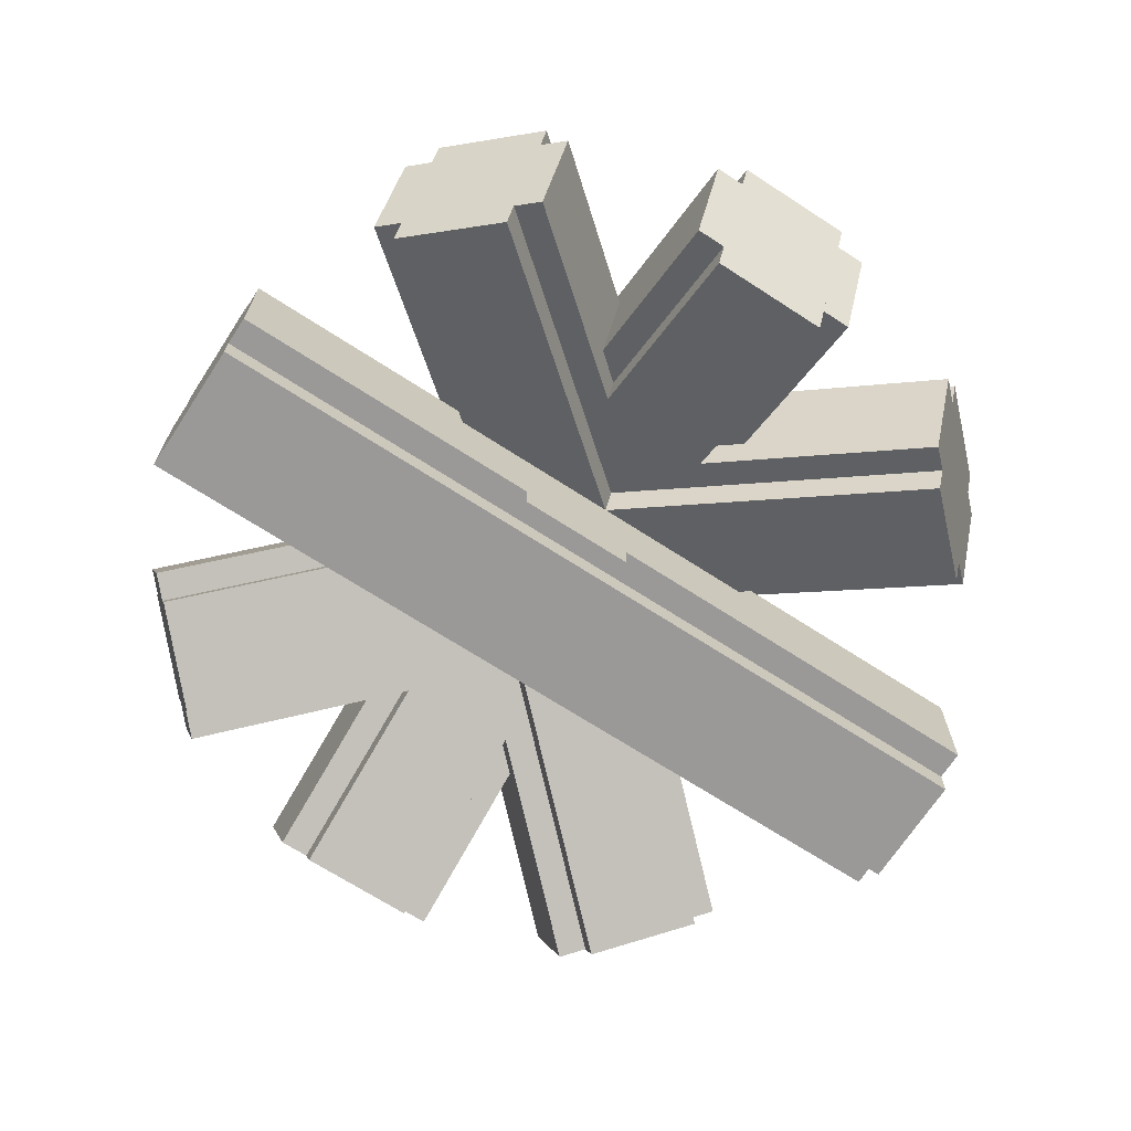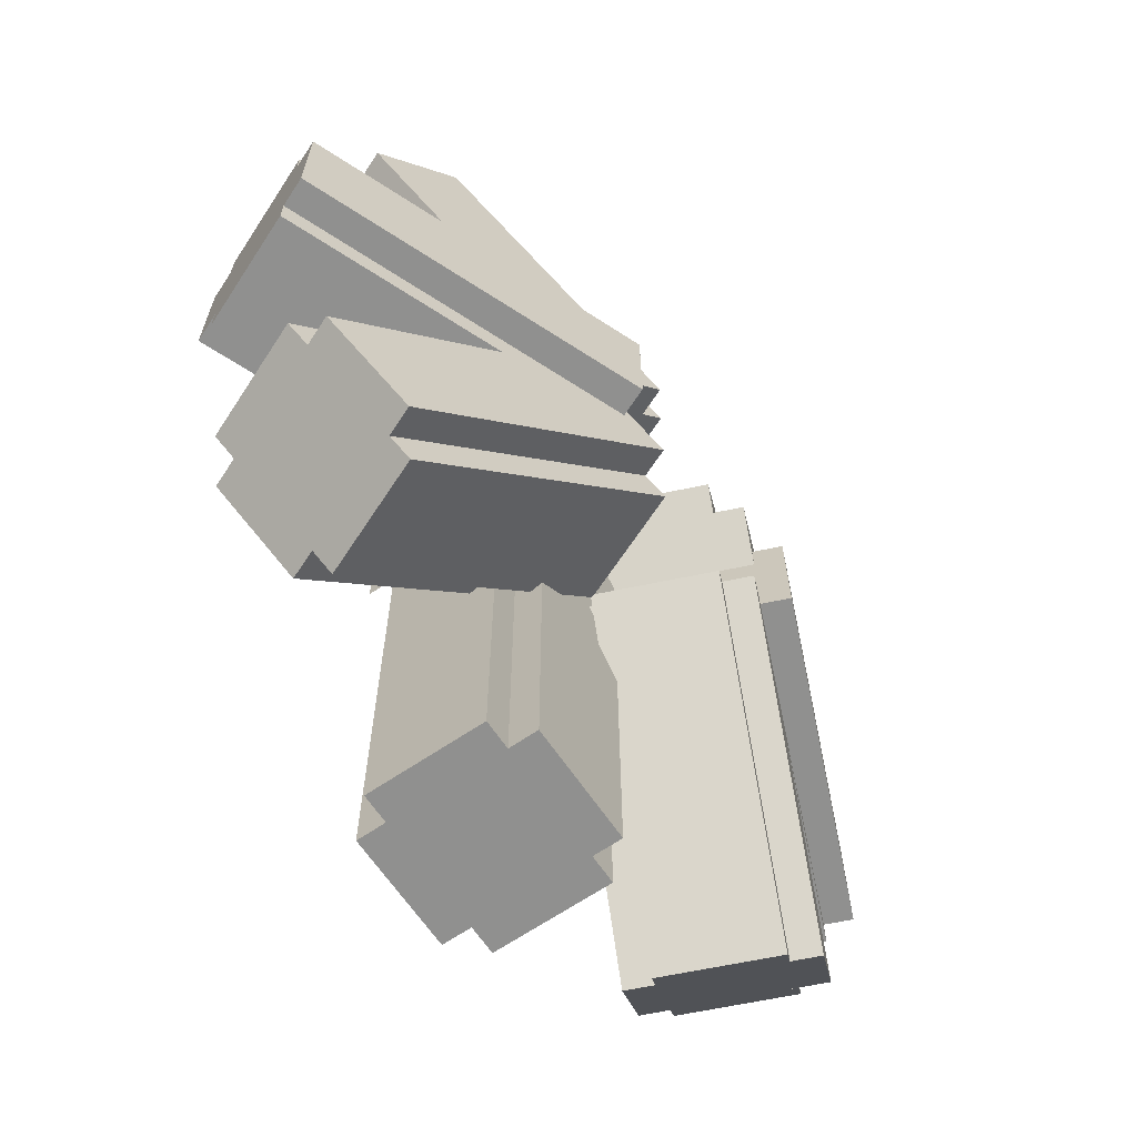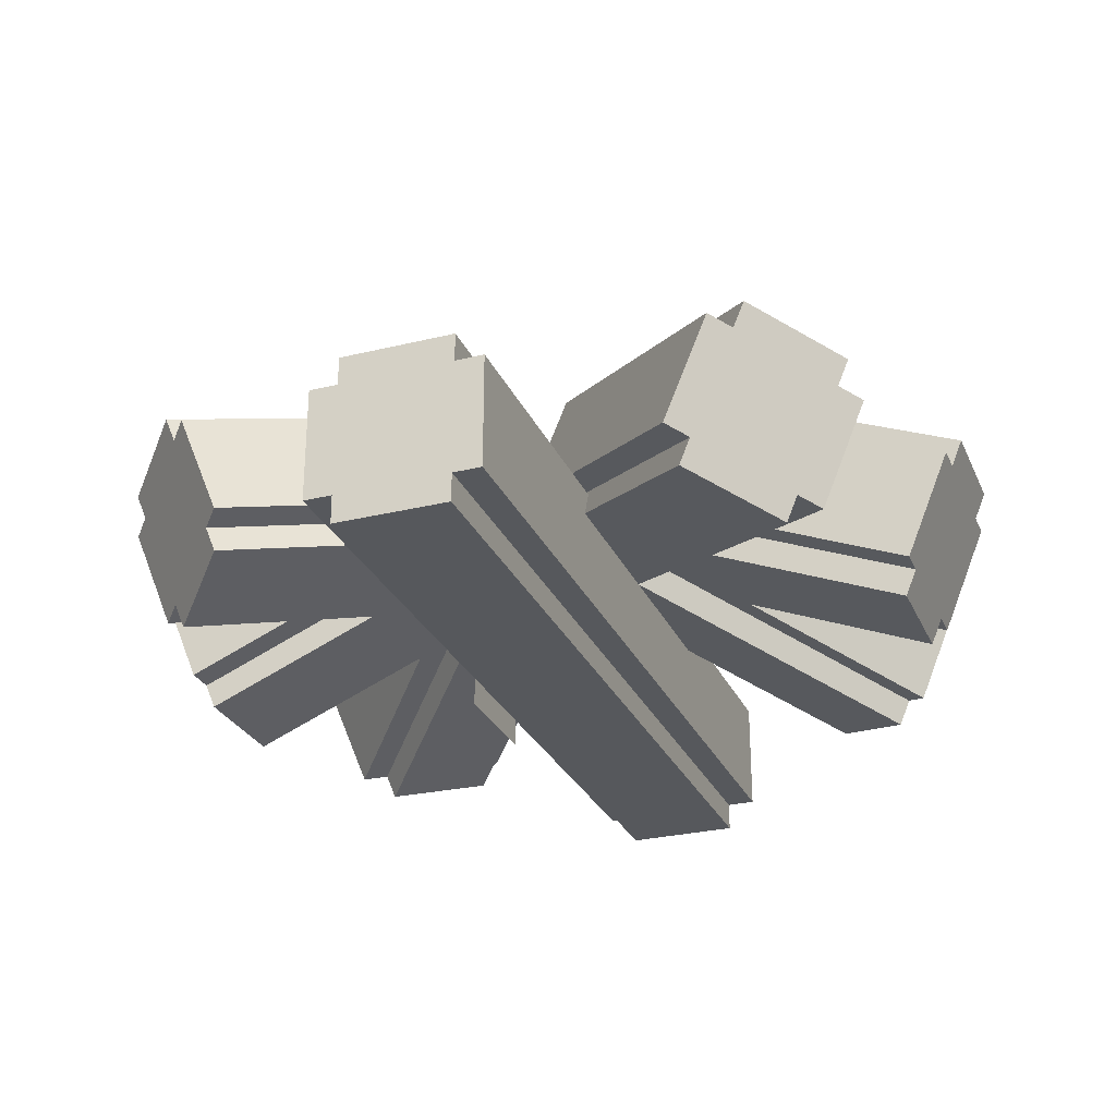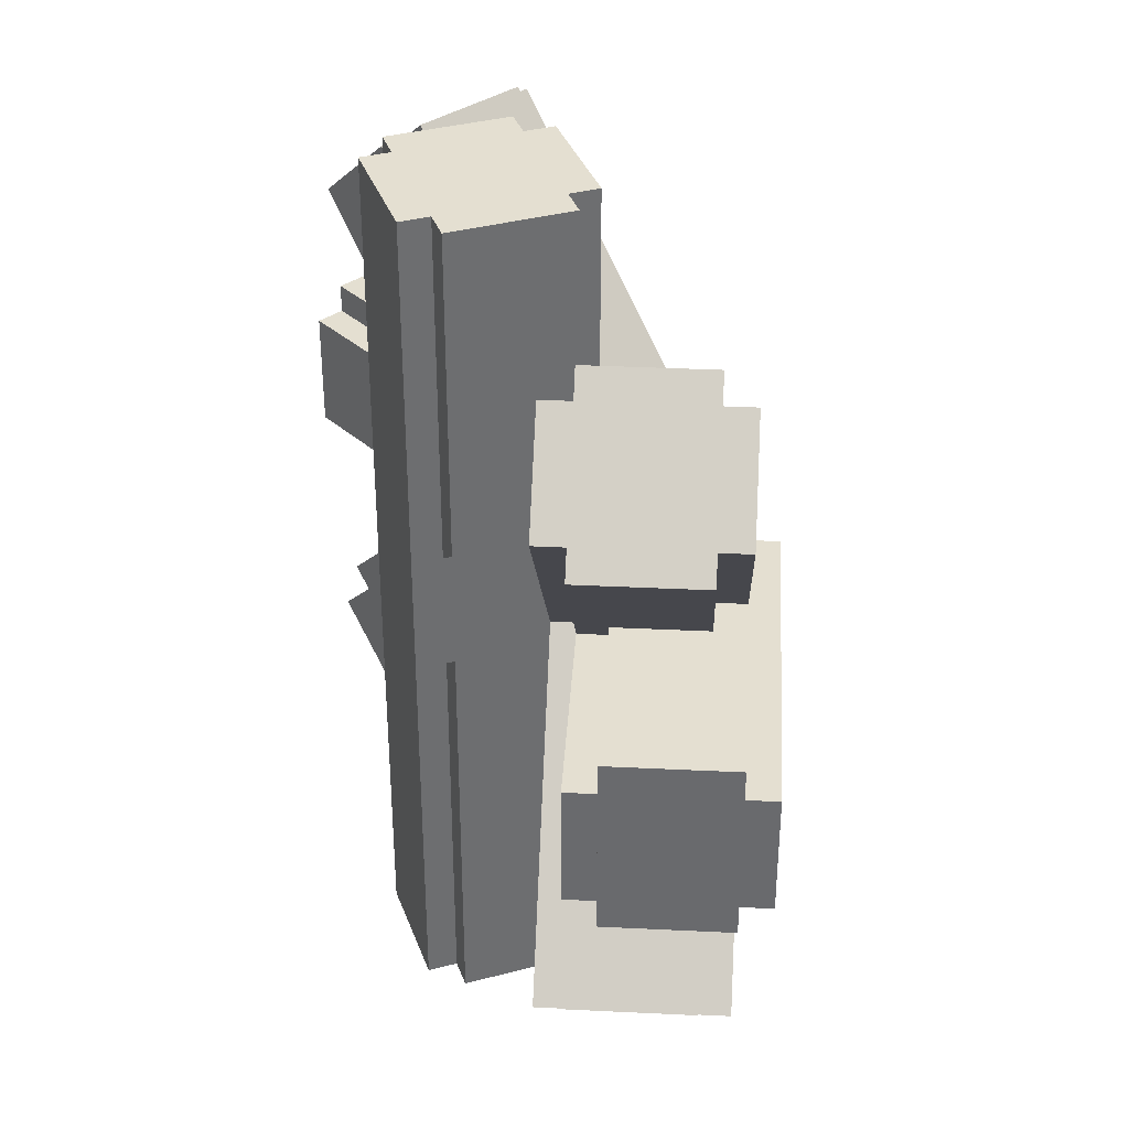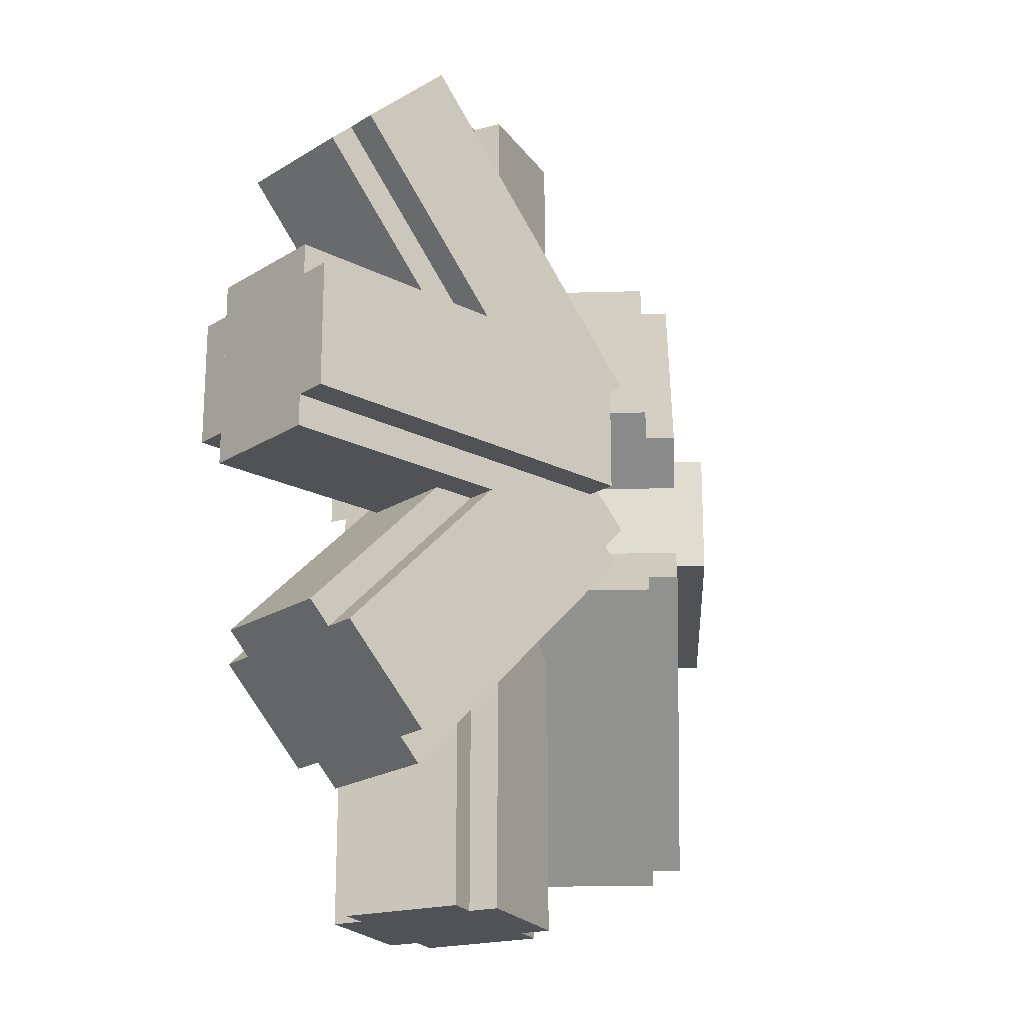
<metadata>
{"format":"obj","ext":"obj","renderer":"f3d","projection":"perspective","resolution":1024,"background":"white","views":[{"elev":-69.0,"azim":57.0,"up":"+Y"},{"elev":-65.6,"azim":124.3,"up":"+Z"},{"elev":-27.7,"azim":-159.5,"up":"+Y"},{"elev":36.6,"azim":71.1,"up":"+Z"},{"elev":-21.3,"azim":115.3,"up":"+Z"}]}
</metadata>
<code>
o cube
v -0.125 0.25 4.938
v -0.125 0.25 3.125
v -0.125 0 4.938
v -0.125 0 3.125
v -0.1875 0.25 3.125
v -0.1875 0.25 4.938
v -0.1875 0 3.125
v -0.1875 0 4.938
f 4 7 5 2
f 3 4 2 1
f 8 3 1 6
f 7 8 6 5
f 6 1 2 5
f 7 4 3 8
o cube
v 0.125 0 4.938
v 0.125 0 3.125
v 0.125 -0.0625 4.938
v 0.125 -0.0625 3.125
v -0.125 0 3.125
v -0.125 0 4.938
v -0.125 -0.0625 3.125
v -0.125 -0.0625 4.938
f 12 15 13 10
f 11 12 10 9
f 16 11 9 14
f 15 16 14 13
f 14 9 10 13
f 15 12 11 16
o cube
v 0.125 0.25 4.938
v 0.125 0.25 3.125
v 0.125 0 4.938
v 0.125 0 3.125
v -0.125 0.25 3.125
v -0.125 0.25 4.938
v -0.125 0 3.125
v -0.125 0 4.938
f 20 23 21 18
f 19 20 18 17
f 24 19 17 22
f 23 24 22 21
f 22 17 18 21
f 23 20 19 24
o cube
v 0.1875 0.25 4.938
v 0.1875 0.25 3.125
v 0.1875 0 4.938
v 0.1875 0 3.125
v 0.125 0.25 3.125
v 0.125 0.25 4.938
v 0.125 0 3.125
v 0.125 0 4.938
f 28 31 29 26
f 27 28 26 25
f 32 27 25 30
f 31 32 30 29
f 30 25 26 29
f 31 28 27 32
o cube
v 0.125 0.3125 4.938
v 0.125 0.3125 3.125
v 0.125 0.25 4.938
v 0.125 0.25 3.125
v -0.125 0.3125 3.125
v -0.125 0.3125 4.938
v -0.125 0.25 3.125
v -0.125 0.25 4.938
f 36 39 37 34
f 35 36 34 33
f 40 35 33 38
f 39 40 38 37
f 38 33 34 37
f 39 36 35 40
o cube
v -0.1435 0.3465 3.938
v -0.8364 0.05944 3.937
v -0.1196 0.2887 3.938
v -0.8125 0.0017 3.937
v -0.8364 0.05944 4.187
v -0.1435 0.3465 4.188
v -0.8125 0.0017 4.187
v -0.1196 0.2887 4.188
f 44 47 45 42
f 43 44 42 41
f 48 43 41 46
f 47 48 46 45
f 46 41 42 45
f 47 44 43 48
o cube
v -0.2631 0.6352 3.938
v -0.956 0.3482 3.937
v -0.2392 0.5774 3.938
v -0.9321 0.2904 3.937
v -0.956 0.3482 4.187
v -0.2631 0.6352 4.188
v -0.9321 0.2904 4.187
v -0.2392 0.5774 4.188
f 52 55 53 50
f 51 52 50 49
f 56 51 49 54
f 55 56 54 53
f 54 49 50 53
f 55 52 51 56
o cube
v 0.956 0.3482 3.938
v 0.2631 0.6352 3.938
v 0.9321 0.2904 3.938
v 0.2392 0.5774 3.938
v 0.2631 0.6352 4.188
v 0.956 0.3482 4.188
v 0.2392 0.5774 4.188
v 0.9321 0.2904 4.188
f 60 63 61 58
f 59 60 58 57
f 64 59 57 62
f 63 64 62 61
f 62 57 58 61
f 63 60 59 64
o cube
v -0.2392 0.5774 3.875
v -0.9321 0.2904 3.875
v -0.1435 0.3465 3.875
v -0.8364 0.05944 3.875
v -0.9321 0.2904 3.937
v -0.2392 0.5774 3.938
v -0.8364 0.05944 3.937
v -0.1435 0.3465 3.938
f 68 71 69 66
f 67 68 66 65
f 72 67 65 70
f 71 72 70 69
f 70 65 66 69
f 71 68 67 72
o cube
v -0.125 0 4
v -0.125 0 4
v -0.125 -0.0625 4
v -0.125 -0.0625 4
v -0.125 0 4.25
v -0.125 0 4.25
v -0.125 -0.0625 4.25
v -0.125 -0.0625 4.25
f 76 79 77 74
f 75 76 74 73
f 80 75 73 78
f 79 80 78 77
f 78 73 74 77
f 79 76 75 80
o cube
v 0.9321 0.2904 3.875
v 0.2392 0.5774 3.875
v 0.8364 0.05944 3.875
v 0.1435 0.3465 3.875
v 0.2392 0.5774 3.938
v 0.9321 0.2904 3.938
v 0.1435 0.3465 3.938
v 0.8364 0.05944 3.938
f 84 87 85 82
f 83 84 82 81
f 88 83 81 86
f 87 88 86 85
f 86 81 82 85
f 87 84 83 88
o cube
v -0.2392 0.5774 3.938
v -0.9321 0.2904 3.937
v -0.1435 0.3465 3.938
v -0.8364 0.05944 3.937
v -0.9321 0.2904 4.187
v -0.2392 0.5774 4.188
v -0.8364 0.05944 4.187
v -0.1435 0.3465 4.188
f 92 95 93 90
f 91 92 90 89
f 96 91 89 94
f 95 96 94 93
f 94 89 90 93
f 95 92 91 96
o cube
v 0.9321 0.2904 3.938
v 0.2392 0.5774 3.938
v 0.8364 0.05944 3.938
v 0.1435 0.3465 3.938
v 0.2392 0.5774 4.188
v 0.9321 0.2904 4.188
v 0.1435 0.3465 4.188
v 0.8364 0.05944 4.188
f 100 103 101 98
f 99 100 98 97
f 104 99 97 102
f 103 104 102 101
f 102 97 98 101
f 103 100 99 104
o cube
v -0.2392 0.5774 4.188
v -0.9321 0.2904 4.187
v -0.1435 0.3465 4.188
v -0.8364 0.05944 4.187
v -0.9321 0.2904 4.25
v -0.2392 0.5774 4.25
v -0.8364 0.05944 4.25
v -0.1435 0.3465 4.25
f 108 111 109 106
f 107 108 106 105
f 112 107 105 110
f 111 112 110 109
f 110 105 106 109
f 111 108 107 112
o cube
v 0.1336 0.5535 3.881
v 0.6236 0.3506 3.351
v 0.03793 0.3225 3.881
v 0.5279 0.1196 3.351
v 0.5827 0.3675 3.307
v 0.09277 0.5704 3.837
v 0.4871 0.1365 3.307
v -0.002902 0.3394 3.837
f 116 119 117 114
f 115 116 114 113
f 120 115 113 118
f 119 120 118 117
f 118 113 114 117
f 119 116 115 120
o cube
v 0.3377 0.4689 4.102
v 0.8277 0.266 3.572
v 0.2421 0.238 4.102
v 0.732 0.03503 3.572
v 0.7869 0.2829 3.528
v 0.2969 0.4859 4.058
v 0.6912 0.05194 3.528
v 0.2012 0.2549 4.058
f 124 127 125 122
f 123 124 122 121
f 128 123 121 126
f 127 128 126 125
f 126 121 122 125
f 127 124 123 128
o cube
v 0.3208 0.5436 4.058
v 0.8108 0.3407 3.528
v 0.2969 0.4859 4.058
v 0.7869 0.2829 3.528
v 0.6475 0.4083 3.351
v 0.1575 0.6112 3.881
v 0.6236 0.3506 3.351
v 0.1336 0.5535 3.881
f 132 135 133 130
f 131 132 130 129
f 136 131 129 134
f 135 136 134 133
f 134 129 130 133
f 135 132 131 136
o cube
v 0.2012 0.2549 4.058
v 0.6912 0.05194 3.528
v 0.1773 0.1971 4.058
v 0.6673 -0.005803 3.528
v 0.5279 0.1196 3.351
v 0.03793 0.3225 3.881
v 0.504 0.06185 3.351
v 0.01401 0.2648 3.881
f 140 143 141 138
f 139 140 138 137
f 144 139 137 142
f 143 144 142 141
f 142 137 138 141
f 143 140 139 144
o cube
v 0.2969 0.4859 4.058
v 0.7869 0.2829 3.528
v 0.2012 0.2549 4.058
v 0.6912 0.05194 3.528
v 0.6236 0.3506 3.351
v 0.1336 0.5535 3.881
v 0.5279 0.1196 3.351
v 0.03793 0.3225 3.881
f 148 151 149 146
f 147 148 146 145
f 152 147 145 150
f 151 152 150 149
f 150 145 146 149
f 151 148 147 152
o cube
v -0.1336 0.5535 3.881
v -0.6236 0.3506 3.351
v -0.03793 0.3225 3.881
v -0.5279 0.1196 3.351
v -0.7869 0.2829 3.528
v -0.2969 0.4859 4.058
v -0.6912 0.05194 3.528
v -0.2012 0.2549 4.058
f 156 159 157 154
f 155 156 154 153
f 160 155 153 158
f 159 160 158 157
f 158 153 154 157
f 159 156 155 160
o cube
v -0.03793 0.3225 3.881
v -0.5279 0.1196 3.351
v -0.01401 0.2648 3.881
v -0.504 0.06185 3.351
v -0.6912 0.05194 3.528
v -0.2012 0.2549 4.058
v -0.6673 -0.005803 3.528
v -0.1773 0.1971 4.058
f 164 167 165 162
f 163 164 162 161
f 168 163 161 166
f 167 168 166 165
f 166 161 162 165
f 167 164 163 168
o cube
v -0.1575 0.6112 3.881
v -0.6475 0.4083 3.351
v -0.1336 0.5535 3.881
v -0.6236 0.3506 3.351
v -0.8108 0.3407 3.528
v -0.3208 0.5436 4.058
v -0.7869 0.2829 3.528
v -0.2969 0.4859 4.058
f 172 175 173 170
f 171 172 170 169
f 176 171 169 174
f 175 176 174 173
f 174 169 170 173
f 175 172 171 176
o cube
v -0.09277 0.5704 3.837
v -0.5827 0.3675 3.307
v 0.002902 0.3394 3.837
v -0.4871 0.1365 3.307
v -0.6236 0.3506 3.351
v -0.1336 0.5535 3.881
v -0.5279 0.1196 3.351
v -0.03793 0.3225 3.881
f 180 183 181 178
f 179 180 178 177
f 184 179 177 182
f 183 184 182 181
f 182 177 178 181
f 183 180 179 184
o cube
v -0.2969 0.4859 4.058
v -0.7869 0.2829 3.528
v -0.2012 0.2549 4.058
v -0.6912 0.05194 3.528
v -0.8277 0.266 3.572
v -0.3377 0.4689 4.102
v -0.732 0.03503 3.572
v -0.2421 0.238 4.102
f 188 191 189 186
f 187 188 186 185
f 192 187 185 190
f 191 192 190 189
f 190 185 186 189
f 191 188 187 192
o cube
v 0.9321 0.2904 4.188
v 0.2392 0.5774 4.188
v 0.8364 0.05944 4.188
v 0.1435 0.3465 4.188
v 0.2392 0.5774 4.25
v 0.9321 0.2904 4.25
v 0.1435 0.3465 4.25
v 0.8364 0.05944 4.25
f 196 199 197 194
f 195 196 194 193
f 200 195 193 198
f 199 200 198 197
f 198 193 194 197
f 199 196 195 200
o cube
v 0.1875 0 4
v 0.1875 0 4
v 0.1875 -0.0625 4
v 0.1875 -0.0625 4
v 0.1875 0 4.25
v 0.1875 0 4.25
v 0.1875 -0.0625 4.25
v 0.1875 -0.0625 4.25
f 204 207 205 202
f 203 204 202 201
f 208 203 201 206
f 207 208 206 205
f 206 201 202 205
f 207 204 203 208
o cube
v 0.8364 0.05944 3.938
v 0.1435 0.3465 3.938
v 0.8125 0.0017 3.938
v 0.1196 0.2887 3.938
v 0.1435 0.3465 4.188
v 0.8364 0.05944 4.188
v 0.1196 0.2887 4.188
v 0.8125 0.0017 4.188
f 212 215 213 210
f 211 212 210 209
f 216 211 209 214
f 215 216 214 213
f 214 209 210 213
f 215 212 211 216
o cube
v 0.1301 0.555 4.209
v 0.5982 0.361 4.762
v 0.03444 0.324 4.209
v 0.5026 0.1301 4.762
v 0.7685 0.2905 4.594
v 0.3004 0.4844 4.041
v 0.6729 0.05954 4.594
v 0.2047 0.2534 4.041
f 220 223 221 218
f 219 220 218 217
f 224 219 217 222
f 223 224 222 221
f 222 217 218 221
f 223 220 219 224
o cube
v 0.03444 0.324 4.209
v 0.5026 0.1301 4.762
v 0.01053 0.2662 4.209
v 0.4786 0.07233 4.762
v 0.6729 0.05954 4.594
v 0.2047 0.2534 4.041
v 0.6489 0.001799 4.594
v 0.1808 0.1957 4.041
f 228 231 229 226
f 227 228 226 225
f 232 227 225 230
f 231 232 230 229
f 230 225 226 229
f 231 228 227 232
o cube
v 0.154 0.6127 4.209
v 0.6222 0.4188 4.762
v 0.1301 0.555 4.209
v 0.5982 0.361 4.762
v 0.7924 0.3483 4.594
v 0.3243 0.5422 4.041
v 0.7685 0.2905 4.594
v 0.3004 0.4844 4.041
f 236 239 237 234
f 235 236 234 233
f 240 235 233 238
f 239 240 238 237
f 238 233 234 237
f 239 236 235 240
o cube
v -0.1301 0.555 4.209
v -0.5982 0.361 4.762
v -0.03444 0.324 4.209
v -0.5026 0.1301 4.762
v -0.5557 0.3787 4.805
v -0.08754 0.5726 4.252
v -0.46 0.1477 4.805
v 0.008128 0.3416 4.252
f 244 247 245 242
f 243 244 242 241
f 248 243 241 246
f 247 248 246 245
f 246 241 242 245
f 247 244 243 248
o cube
v -0.343 0.4668 3.998
v -0.8111 0.2729 4.551
v -0.2473 0.2358 3.998
v -0.7154 0.04191 4.551
v -0.7685 0.2905 4.594
v -0.3004 0.4844 4.041
v -0.6729 0.05954 4.594
v -0.2047 0.2534 4.041
f 252 255 253 250
f 251 252 250 249
f 256 251 249 254
f 255 256 254 253
f 254 249 250 253
f 255 252 251 256
o cube
v 0.08754 0.5726 4.252
v 0.5557 0.3787 4.805
v -0.008128 0.3416 4.252
v 0.46 0.1477 4.805
v 0.5982 0.361 4.762
v 0.1301 0.555 4.209
v 0.5026 0.1301 4.762
v 0.03444 0.324 4.209
f 260 263 261 258
f 259 260 258 257
f 264 259 257 262
f 263 264 262 261
f 262 257 258 261
f 263 260 259 264
o cube
v 0.3004 0.4844 4.041
v 0.7685 0.2905 4.594
v 0.2047 0.2534 4.041
v 0.6729 0.05954 4.594
v 0.8111 0.2729 4.551
v 0.343 0.4668 3.998
v 0.7154 0.04191 4.551
v 0.2473 0.2358 3.998
f 268 271 269 266
f 267 268 266 265
f 272 267 265 270
f 271 272 270 269
f 270 265 266 269
f 271 268 267 272
o cube
v -0.3243 0.5422 4.041
v -0.7924 0.3483 4.594
v -0.3004 0.4844 4.041
v -0.7685 0.2905 4.594
v -0.6222 0.4188 4.762
v -0.154 0.6127 4.209
v -0.5982 0.361 4.762
v -0.1301 0.555 4.209
f 276 279 277 274
f 275 276 274 273
f 280 275 273 278
f 279 280 278 277
f 278 273 274 277
f 279 276 275 280
o cube
v -0.2047 0.2534 4.041
v -0.6729 0.05954 4.594
v -0.1808 0.1957 4.041
v -0.6489 0.001799 4.594
v -0.5026 0.1301 4.762
v -0.03444 0.324 4.209
v -0.4786 0.07233 4.762
v -0.01053 0.2662 4.209
f 284 287 285 282
f 283 284 282 281
f 288 283 281 286
f 287 288 286 285
f 286 281 282 285
f 287 284 283 288
o cube
v -0.3004 0.4844 4.041
v -0.7685 0.2905 4.594
v -0.2047 0.2534 4.041
v -0.6729 0.05954 4.594
v -0.5982 0.361 4.762
v -0.1301 0.555 4.209
v -0.5026 0.1301 4.762
v -0.03444 0.324 4.209
f 292 295 293 290
f 291 292 290 289
f 296 291 289 294
f 295 296 294 293
f 294 289 290 293
f 295 292 291 296

</code>
